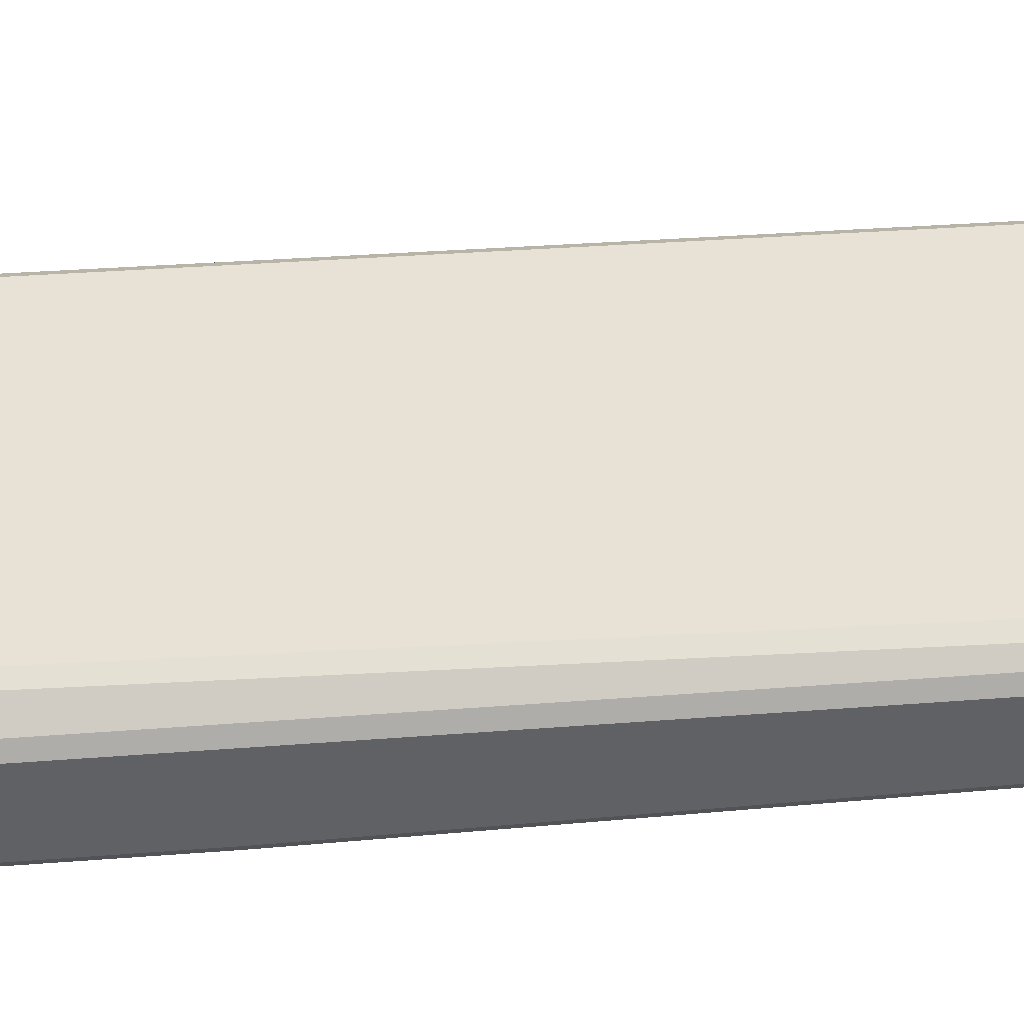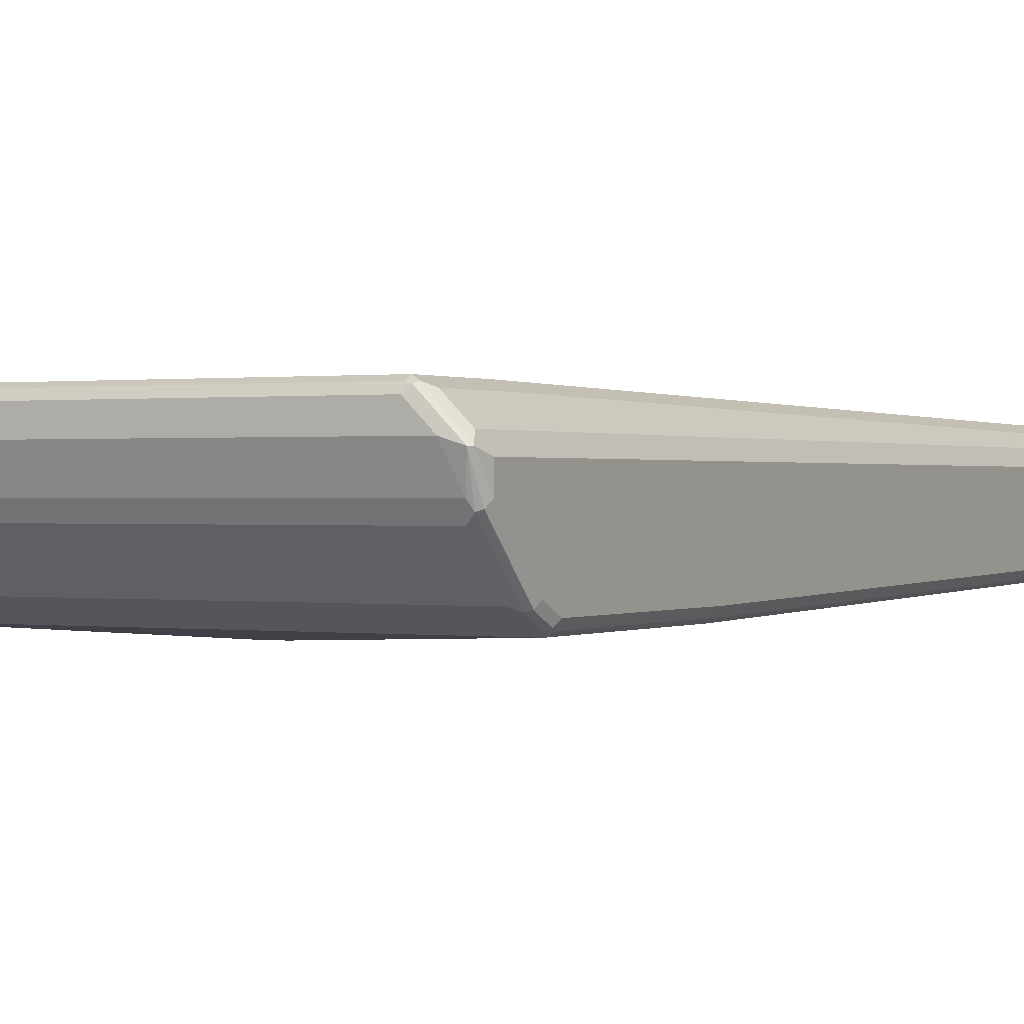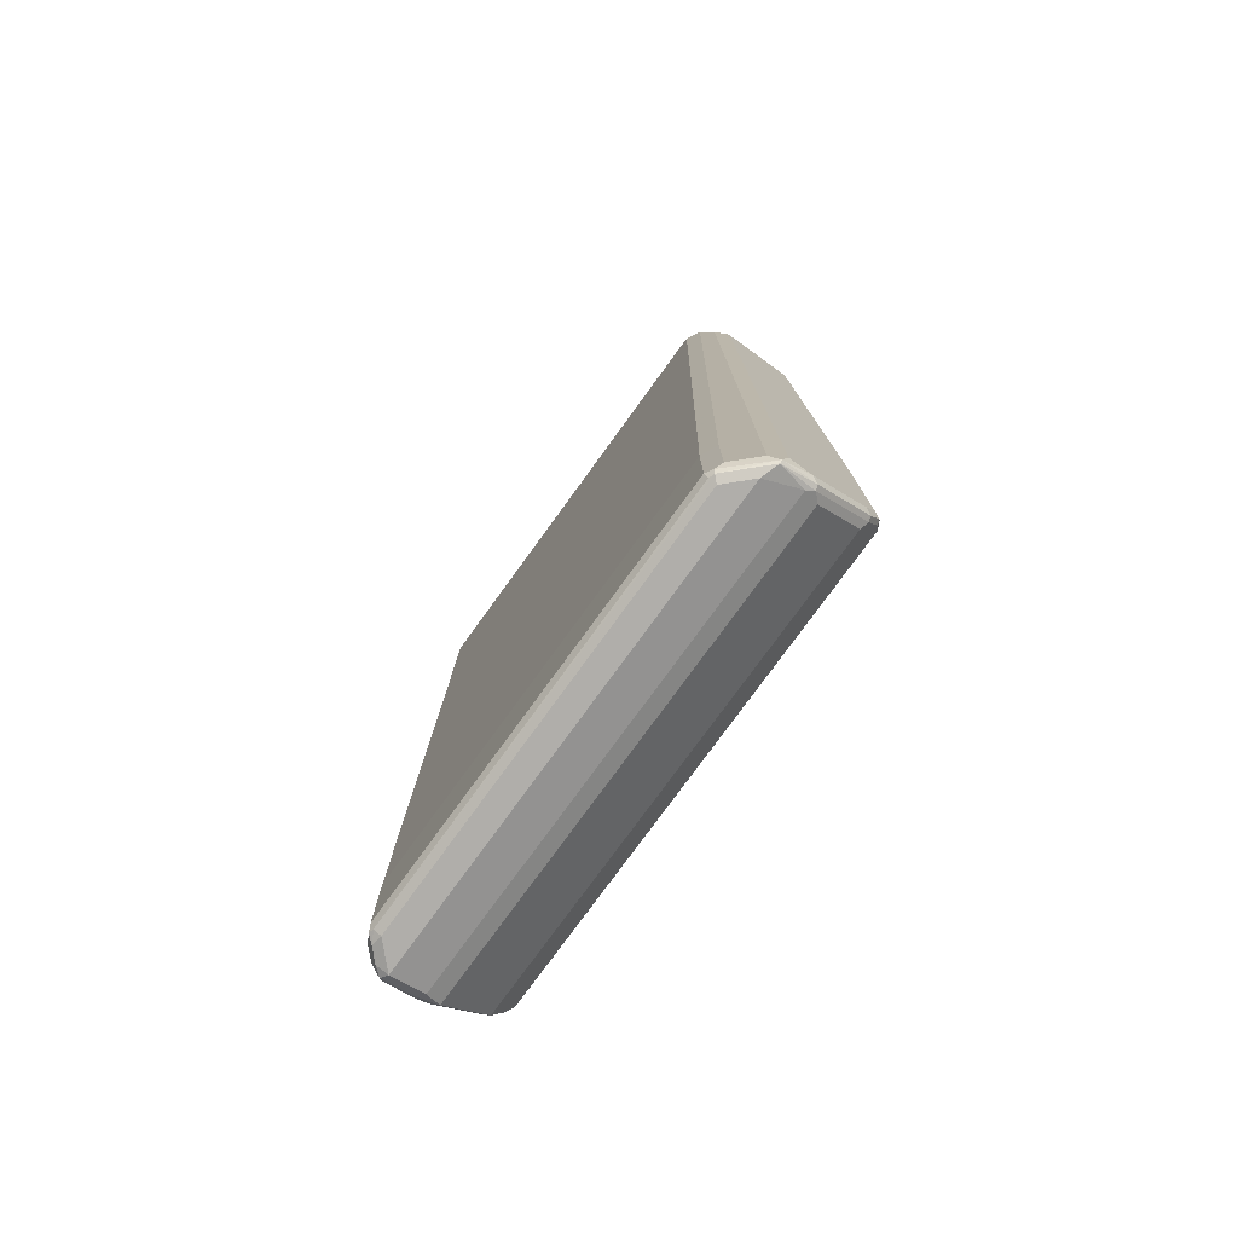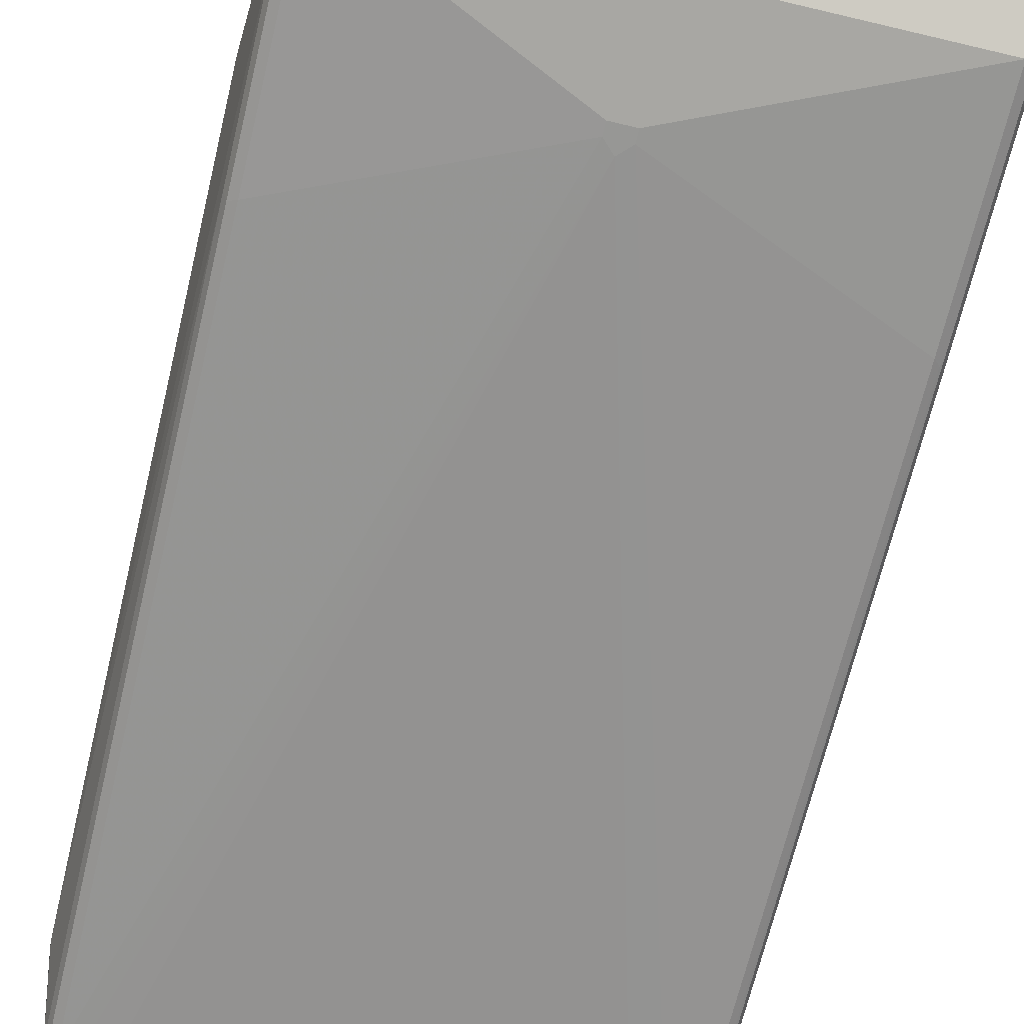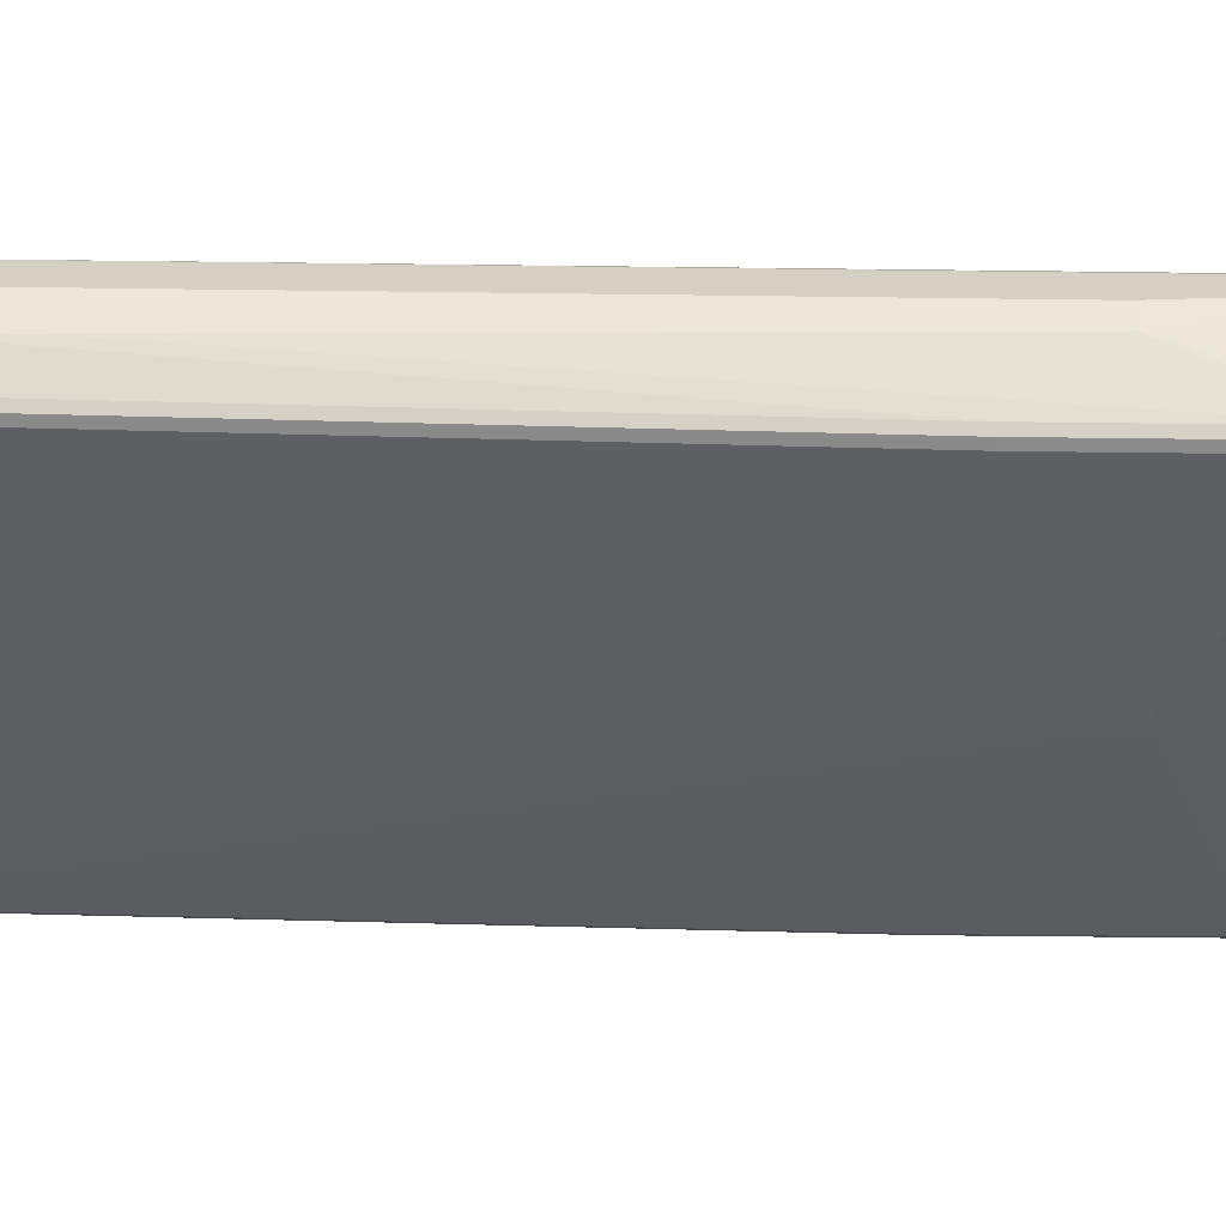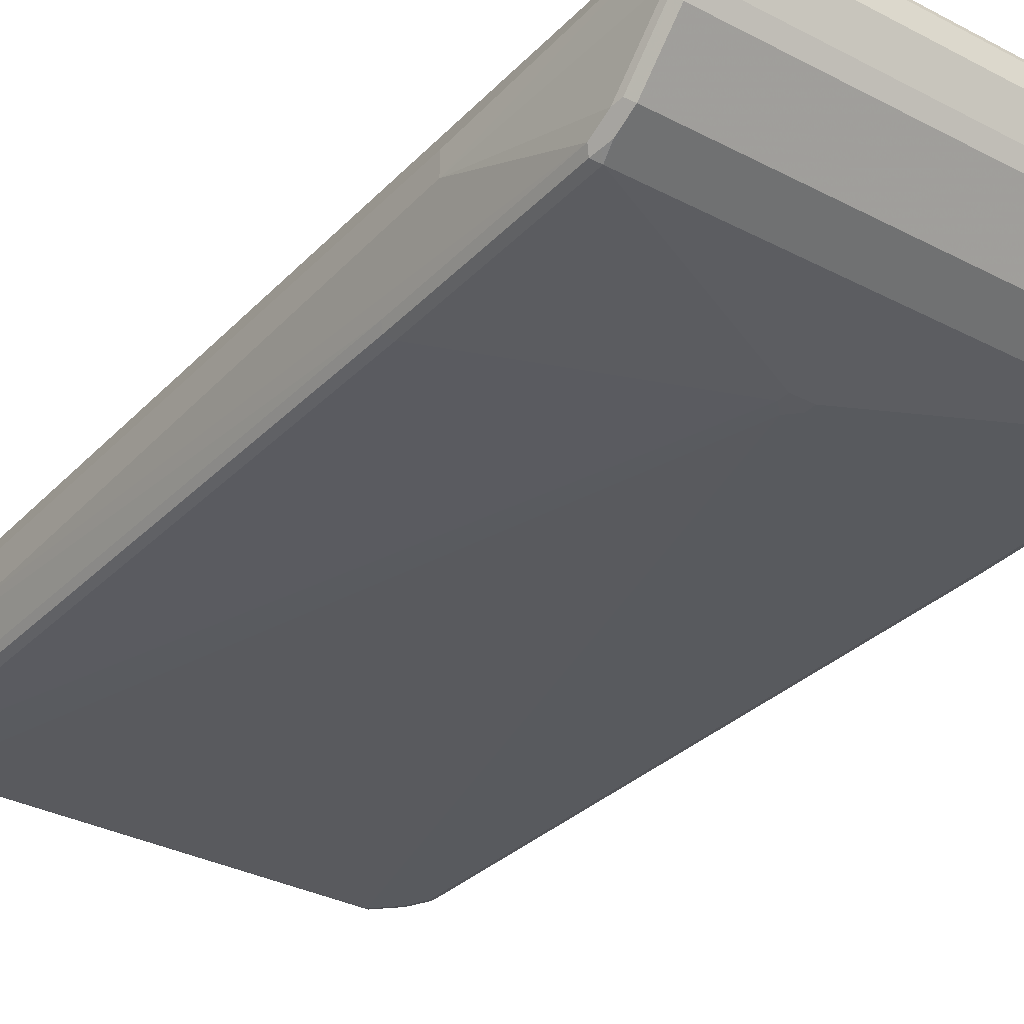
<metadata>
{"format":"obj","ext":"obj","renderer":"f3d","projection":"perspective","resolution":1024,"background":"white","views":[{"elev":40.0,"azim":84.6,"up":"+Z"},{"elev":0.4,"azim":28.6,"up":"+Z"},{"elev":-77.7,"azim":54.0,"up":"+Y"},{"elev":-68.1,"azim":-13.4,"up":"+Z"},{"elev":-37.3,"azim":-91.0,"up":"+Z"},{"elev":-32.8,"azim":-35.9,"up":"+Z"}]}
</metadata>
<code>
v -0.444 -0.4826 0
v -0.4246 -0.7141 -0.0965
v -0.4246 -0.7527 -0.07719
v -0.4246 -0.772 -0.05791
v -0.4246 -0.8492 0.01928
v -0.4246 -0.8685 0.07719
v -0.444 -0.4826 0.0386
v -0.444 0.5405 -0.01928
v -0.4182 -0.7077 -0.1094
v -0.4214 -0.7303 -0.09327
v -0.4214 -0.7689 -0.07399
v -0.4246 -0.3473 -0.0965
v -0.4214 -0.8461 0.003201
v -0.4182 -0.862 0.02571
v -0.4182 -0.8813 0.08364
v -0.4149 -0.8782 0.09169
v -0.4182 -0.8685 0.09007
v -0.4117 -0.8685 0.1029
v -0.4198 0.8396 0.08685
v -0.444 0.7334 0.0386
v -0.444 0.7141 -0.01928
v -0.4053 -0.7141 -0.1158
v -0.4149 -0.7238 -0.1062
v -0.4182 -0.3409 -0.1094
v -0.4149 -0.7624 -0.08685
v -0.4117 -0.7784 -0.08364
v -0.4246 0.8299 -0.07719
v -0.4117 -0.8556 -0.006428
v -0.4149 -0.8589 0.009629
v -0.4053 -0.8879 0.07719
v -0.4053 -0.8831 0.09891
v -0.4149 -0.8782 0.06756
v -0.3924 -0.8685 0.1222
v -0.4117 0.8299 0.1029
v -0.4126 0.8492 0.0965
v -0.4117 0.8556 0.07719
v -0.4117 0.8556 -0.07719
v -0.4246 0.8299 0.07719
v -0.444 0.7334 0
v -0.0193 -0.5405 -0.1351
v 0.4246 -0.7141 -0.1158
v -0.3989 -0.727 -0.1094
v -0.4117 -0.7398 -0.1029
v -0.4053 -0.3473 -0.1158
v -0.4182 0.8363 -0.09007
v 0.4182 -0.7784 -0.08364
v -0.4149 0.8445 -0.08685
v 0.4182 -0.8556 -0.006428
v -0.4053 -0.8685 0.01928
v 0.4053 -0.8879 0.07719
v -0.3667 -0.8879 0.1158
v -0.386 -0.8831 0.1182
v -0.3764 -0.8782 0.1303
v -0.3667 -0.8685 0.1351
v -0.3924 -0.7141 0.1222
v -0.3989 0.8492 0.1094
v -0.4005 0.8589 0.1062
v -0.3989 0.862 0.0965
v -0.3474 0.8879 0.07719
v -0.3956 0.8638 -0.08685
v -0.4053 0.8516 -0.09169
v -0.0193 -0.5212 -0.1351
v 0.0193 -0.5405 -0.1351
v 0.4375 -0.7141 -0.1094
v 0.4391 -0.7238 -0.1062
v 0.431 -0.727 -0.1094
v 0.4246 -0.3473 -0.1158
v -0.4053 0.8299 -0.0965
v 0.431 -0.7656 -0.09007
v 0.431 -0.862 0.006428
v 0.4246 -0.8685 0.01928
v 0.4342 -0.8831 0.06756
v 0.3667 -0.8879 0.1158
v 0.3764 -0.8831 0.1255
v -0.3667 -0.8813 0.1287
v 0.3667 -0.8813 0.1287
v 0.3667 -0.8685 0.1351
v -0.3667 -0.7141 0.1351
v -0.386 0.8492 0.1158
v -0.3924 0.862 0.1094
v -0.386 0.8685 0.0965
v 0.3667 0.8879 0.07719
v -0.3474 0.8879 -0.07719
v -0.3538 0.8813 0.09007
v -0.341 0.8749 0.1029
v -0.3571 0.8831 -0.08685
v -0.386 0.8492 -0.0965
v -0.3667 0.8709 -0.09169
v 0 -0.5019 -0.1351
v 0.0193 -0.5212 -0.1351
v 0.4375 -0.3473 -0.1094
v 0.444 -0.7141 -0.0965
v 0.4391 -0.7624 -0.08685
v 0.444 -0.3473 -0.0965
v 0.4342 -0.3378 -0.111
v 0.4246 0.7913 -0.0965
v 0.4342 0.801 -0.09169
v 0.4391 -0.7817 -0.06756
v 0.4391 -0.8589 0.009629
v 0.4391 -0.8782 0.06756
v 0.3796 -0.8749 0.1287
v 0.3924 -0.862 0.1222
v 0.3667 -0.7141 0.1351
v 0.386 0.8492 0.1158
v 0.3796 0.862 0.1094
v 0.3667 0.8879 -0.07719
v 0.3731 0.8749 0.1029
v 0.3892 0.8718 0.09973
v 0.3924 0.8749 0.08364
v 0.3667 0.8813 -0.09007
v -0.3474 0.8813 -0.09007
v -0.3474 0.8685 -0.0965
v 0.3667 0.8685 -0.0965
v 0.4053 0.8299 -0.0965
v 0.4375 0.7913 -0.09007
v 0.444 -0.7527 -0.07719
v 0.444 0.7913 -0.07719
v 0.4149 0.8396 -0.09169
v 0.4375 0.8042 -0.08364
v 0.444 -0.772 -0.05791
v 0.444 -0.8492 0.01928
v 0.444 -0.8492 0.05791
v 0.431 -0.862 0.08364
v 0.3924 -0.7077 0.1222
v 0.3989 0.8427 0.1094
v 0.3956 0.8589 0.1062
v 0.3796 0.8813 -0.08364
v 0.3764 0.8782 -0.09169
v 0.3924 0.8749 -0.07076
v 0.4085 0.8525 0.09973
v 0.4117 0.8556 0.08364
v 0.4182 0.8427 -0.08364
v 0.4117 0.8556 -0.07076
v 0.444 0.7913 0.05791
v 0.431 0.7977 0.08364
v 0.4117 0.8363 0.1029
v 0.4246 0.8299 0.07719
f 1 2 3
f 69 99 70
f 70 99 72
f 70 72 71
f 72 100 74
f 72 74 73
f 72 99 100
f 74 100 101
f 74 101 77
f 74 77 76
f 74 76 75
f 77 101 102
f 77 102 124
f 77 124 103
f 78 103 104
f 78 104 79
f 79 104 105
f 79 105 80
f 80 105 107
f 80 107 85
f 80 85 84
f 82 107 108
f 82 108 109
f 82 109 129
f 82 129 106
f 83 106 86
f 86 106 110
f 86 110 111
f 86 111 88
f 87 112 89
f 69 98 99
f 69 93 98
f 67 97 95
f 67 96 97
f 56 78 79
f 57 80 81
f 57 81 58
f 57 79 80
f 58 81 59
f 59 82 106
f 59 106 83
f 59 83 60
f 59 81 80
f 59 80 84
f 59 84 85
f 59 85 107
f 59 107 82
f 60 83 86
f 88 111 112
f 60 86 88
f 61 87 68
f 61 88 112
f 61 112 87
f 62 68 87
f 62 87 89
f 64 91 65
f 65 92 116
f 65 116 93
f 65 93 69
f 65 69 66
f 65 91 94
f 65 94 92
f 67 95 91
f 67 90 96
f 60 88 61
f 89 112 113
f 89 113 114
f 89 114 90
f 105 108 107
f 106 127 128
f 106 128 110
f 106 129 127
f 108 126 130
f 108 130 131
f 108 131 109
f 109 131 133
f 109 133 129
f 110 128 111
f 111 128 112
f 112 128 113
f 113 128 118
f 113 118 114
f 104 124 125
f 117 119 132
f 117 133 131
f 117 131 134
f 118 128 127
f 118 127 132
f 122 134 135
f 122 135 123
f 124 135 136
f 124 136 125
f 125 136 130
f 127 129 133
f 127 133 132
f 130 136 134
f 130 134 137
f 130 137 131
f 117 132 133
f 56 79 57
f 104 108 105
f 104 130 126
f 90 114 96
f 91 95 97
f 91 97 115
f 91 115 117
f 91 117 94
f 92 94 117
f 92 117 134
f 92 134 122
f 92 122 121
f 92 121 120
f 92 120 116
f 93 116 120
f 93 120 98
f 96 114 118
f 104 126 108
f 96 118 97
f 97 132 119
f 97 119 117
f 97 117 115
f 98 120 121
f 98 121 99
f 99 121 100
f 100 121 122
f 100 122 123
f 100 123 102
f 100 102 101
f 102 123 135
f 102 135 124
f 103 124 104
f 104 125 130
f 97 118 132
f 55 78 56
f 54 103 78
f 54 77 103
f 11 23 25
f 11 25 26
f 11 26 13
f 12 21 27
f 12 27 45
f 12 45 24
f 13 28 29
f 13 26 28
f 14 29 32
f 14 32 15
f 15 30 31
f 15 31 16
f 15 32 30
f 16 18 17
f 10 23 11
f 16 31 18
f 18 52 33
f 18 33 55
f 18 55 34
f 18 34 19
f 19 34 35
f 19 35 36
f 19 36 37
f 19 37 27
f 19 27 38
f 19 38 20
f 20 38 27
f 20 27 39
f 21 39 27
f 22 40 63
f 18 31 52
f 22 63 41
f 9 44 22
f 9 22 23
f 1 3 4
f 1 4 5
f 1 5 6
f 1 6 7
f 1 7 20
f 1 20 39
f 1 39 21
f 1 21 8
f 1 8 2
f 2 9 23
f 2 23 10
f 2 10 11
f 2 11 3
f 2 8 21
f 9 24 44
f 2 21 12
f 2 24 9
f 3 11 4
f 4 11 13
f 4 13 5
f 5 13 29
f 5 29 14
f 5 14 6
f 6 14 15
f 6 15 16
f 6 16 17
f 6 17 7
f 7 17 18
f 7 18 19
f 7 19 20
f 2 12 24
f 131 137 134
f 22 41 66
f 22 42 26
f 36 57 58
f 36 58 59
f 36 59 60
f 36 60 37
f 37 61 47
f 37 60 61
f 40 62 89
f 40 89 90
f 40 90 63
f 41 64 65
f 41 65 66
f 41 63 90
f 41 90 67
f 41 67 91
f 35 57 36
f 41 91 64
f 45 47 61
f 45 61 68
f 46 69 70
f 46 70 48
f 46 66 69
f 50 72 73
f 50 71 72
f 51 73 74
f 51 74 75
f 51 75 52
f 52 75 53
f 53 75 76
f 53 76 77
f 53 77 54
f 44 68 62
f 22 66 42
f 34 55 56
f 34 56 57
f 22 26 43
f 22 43 23
f 22 44 62
f 22 62 40
f 23 43 26
f 23 26 25
f 24 45 68
f 24 68 44
f 26 42 66
f 26 66 46
f 26 46 48
f 26 48 28
f 27 37 47
f 27 47 45
f 34 57 35
f 28 48 70
f 28 71 49
f 28 49 29
f 29 49 30
f 29 30 32
f 30 50 73
f 30 73 51
f 30 51 52
f 30 52 31
f 30 49 71
f 30 71 50
f 33 52 53
f 33 53 54
f 33 54 78
f 33 78 55
f 28 70 71
f 134 136 135

</code>
